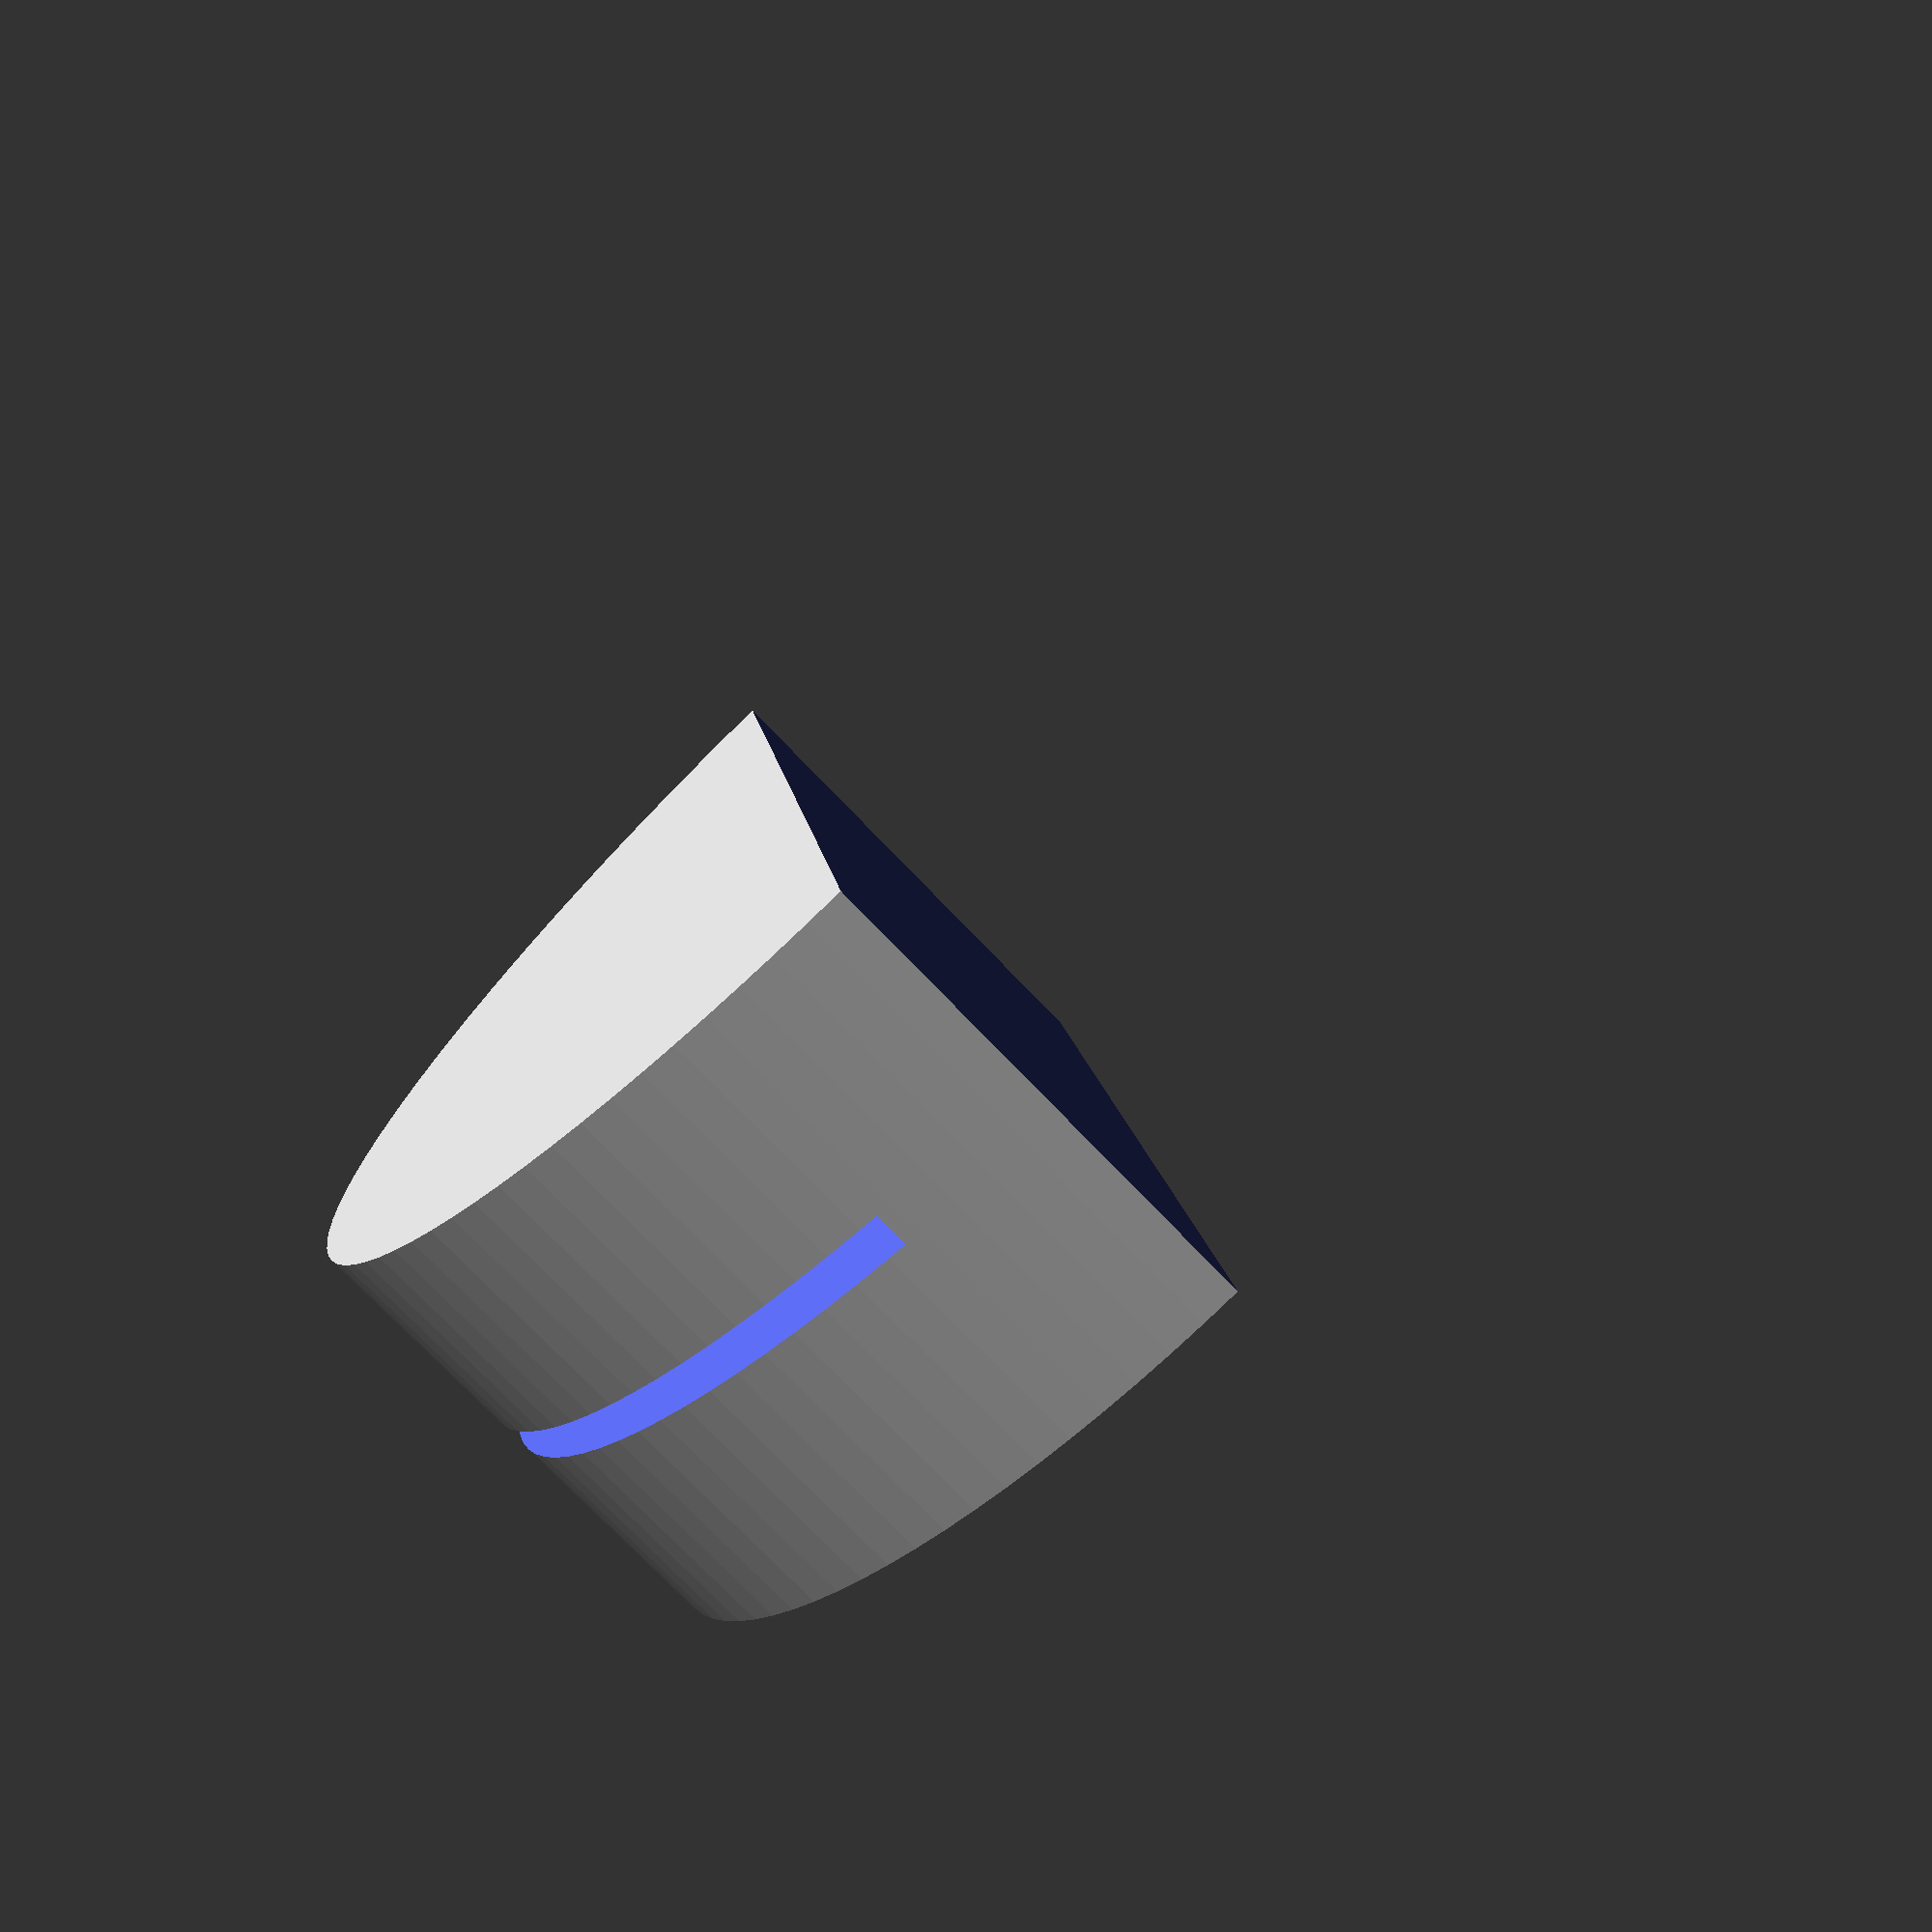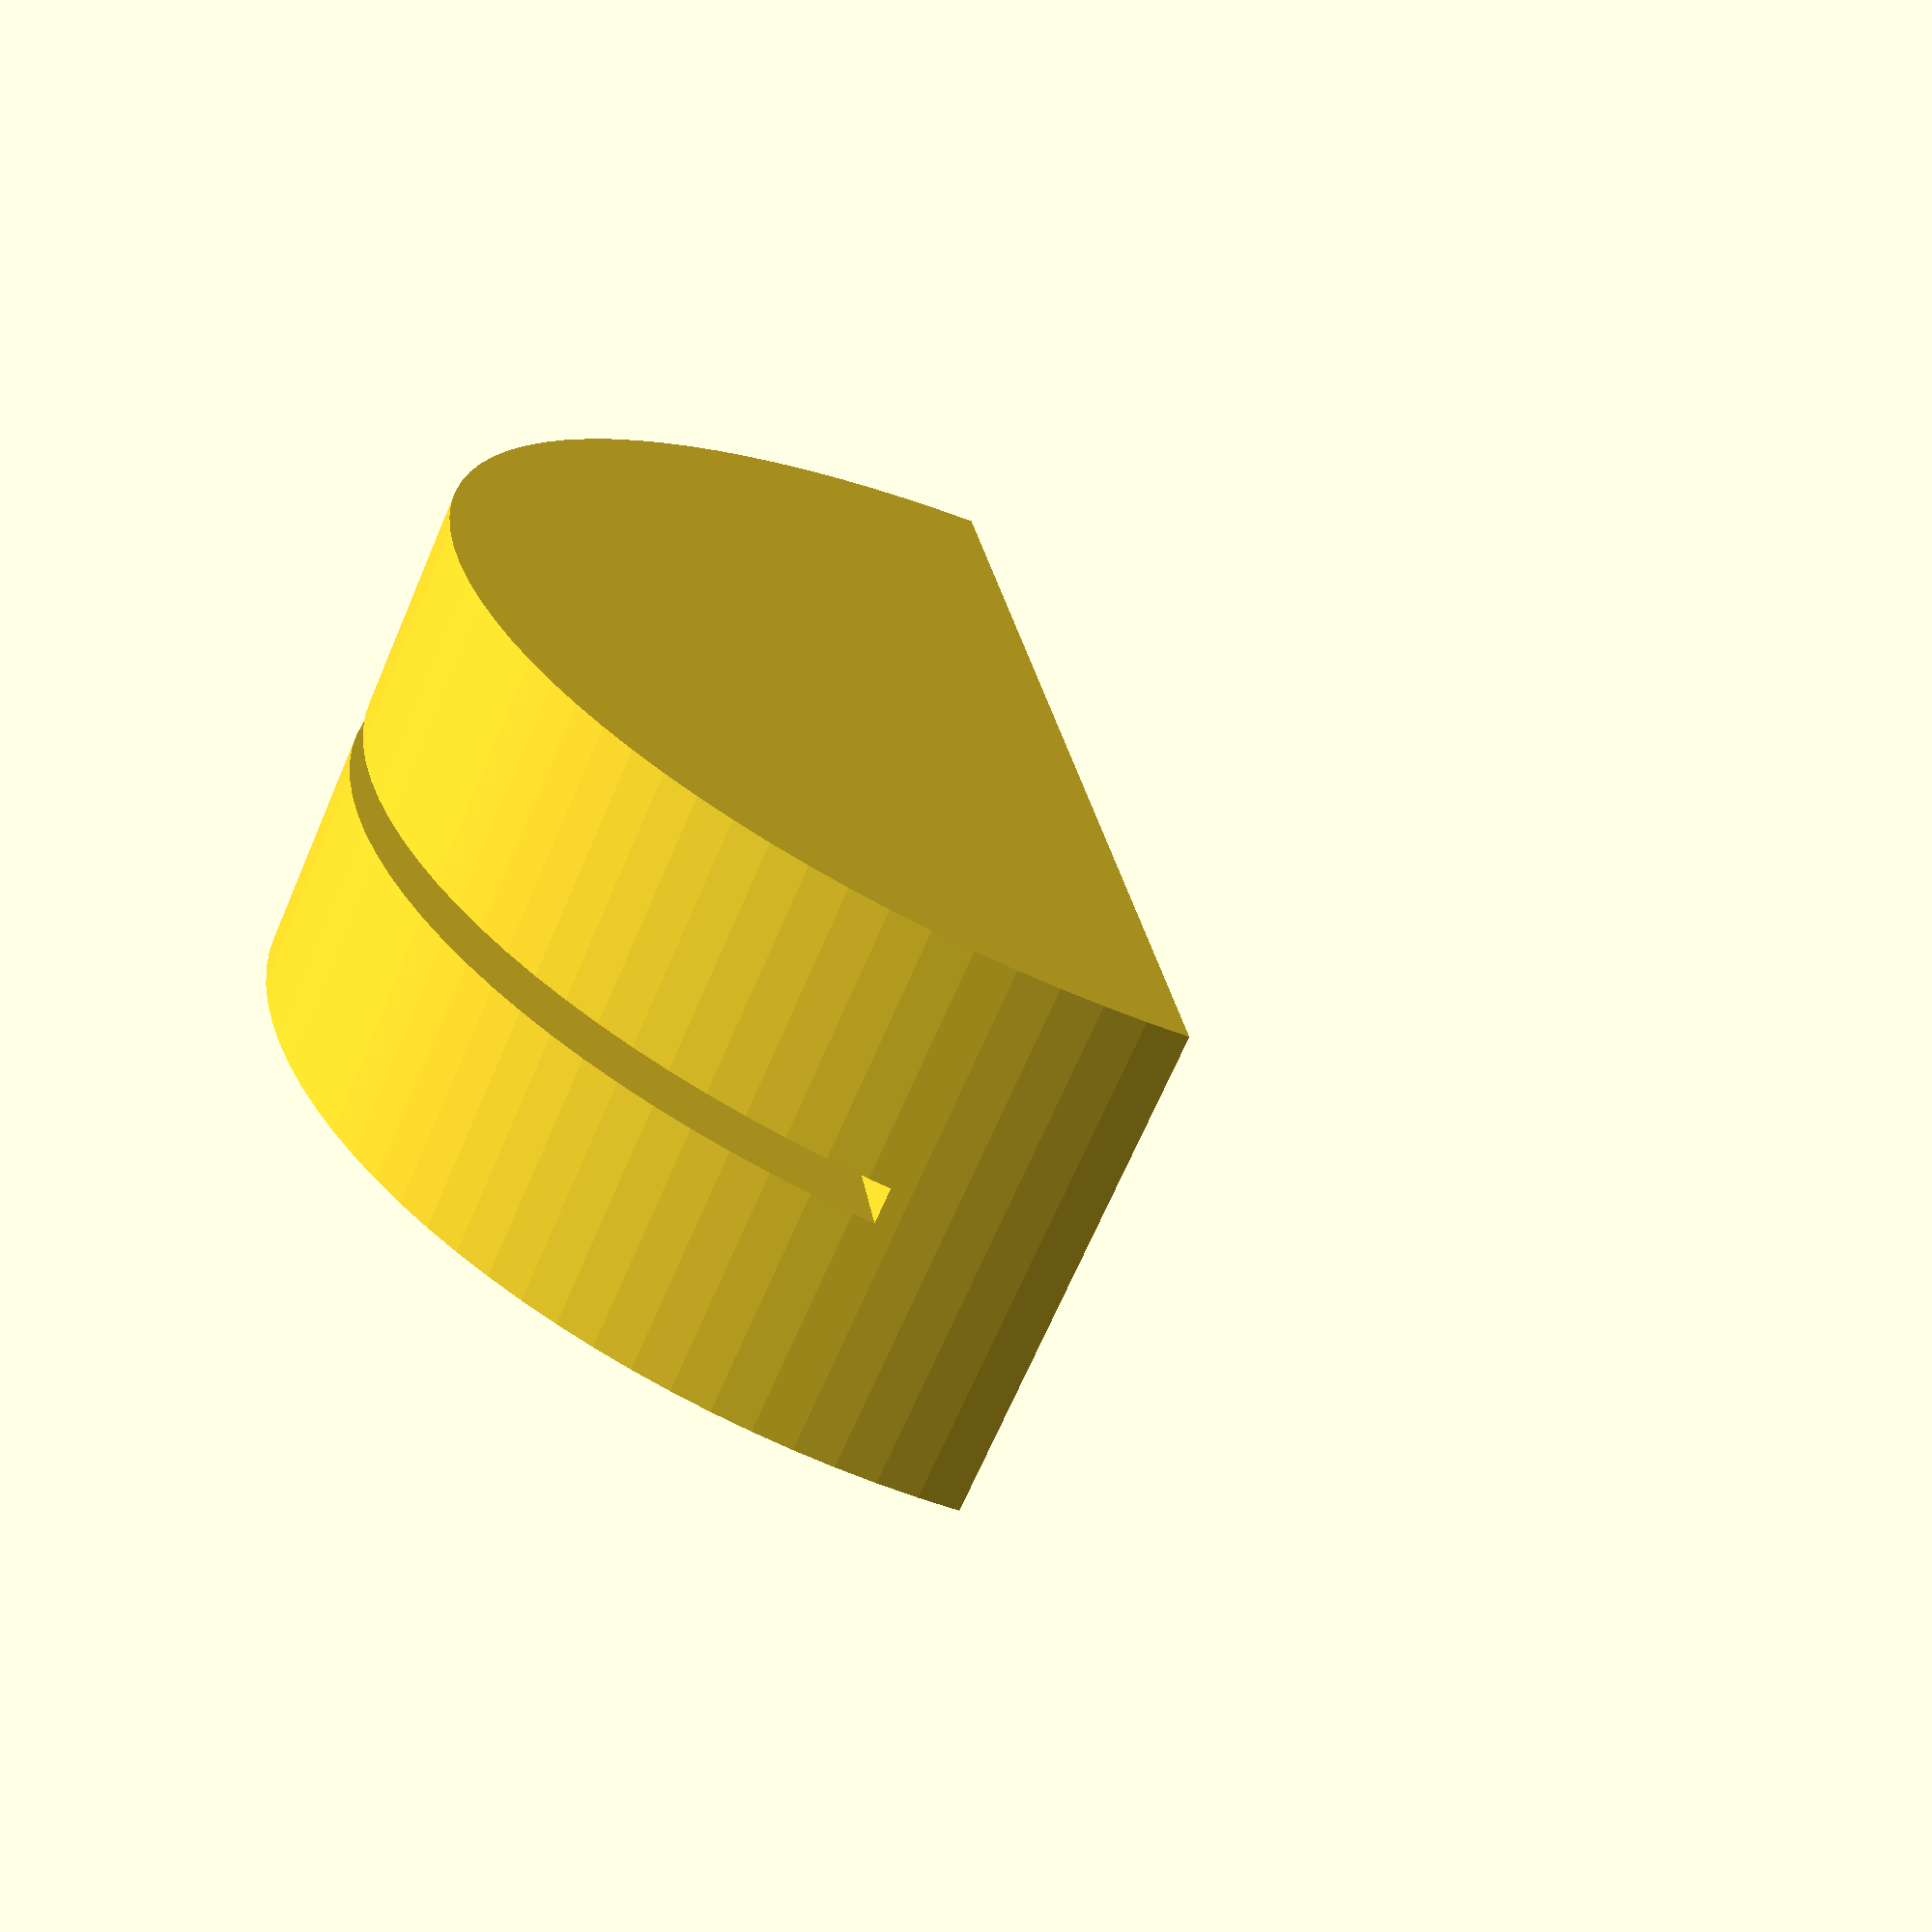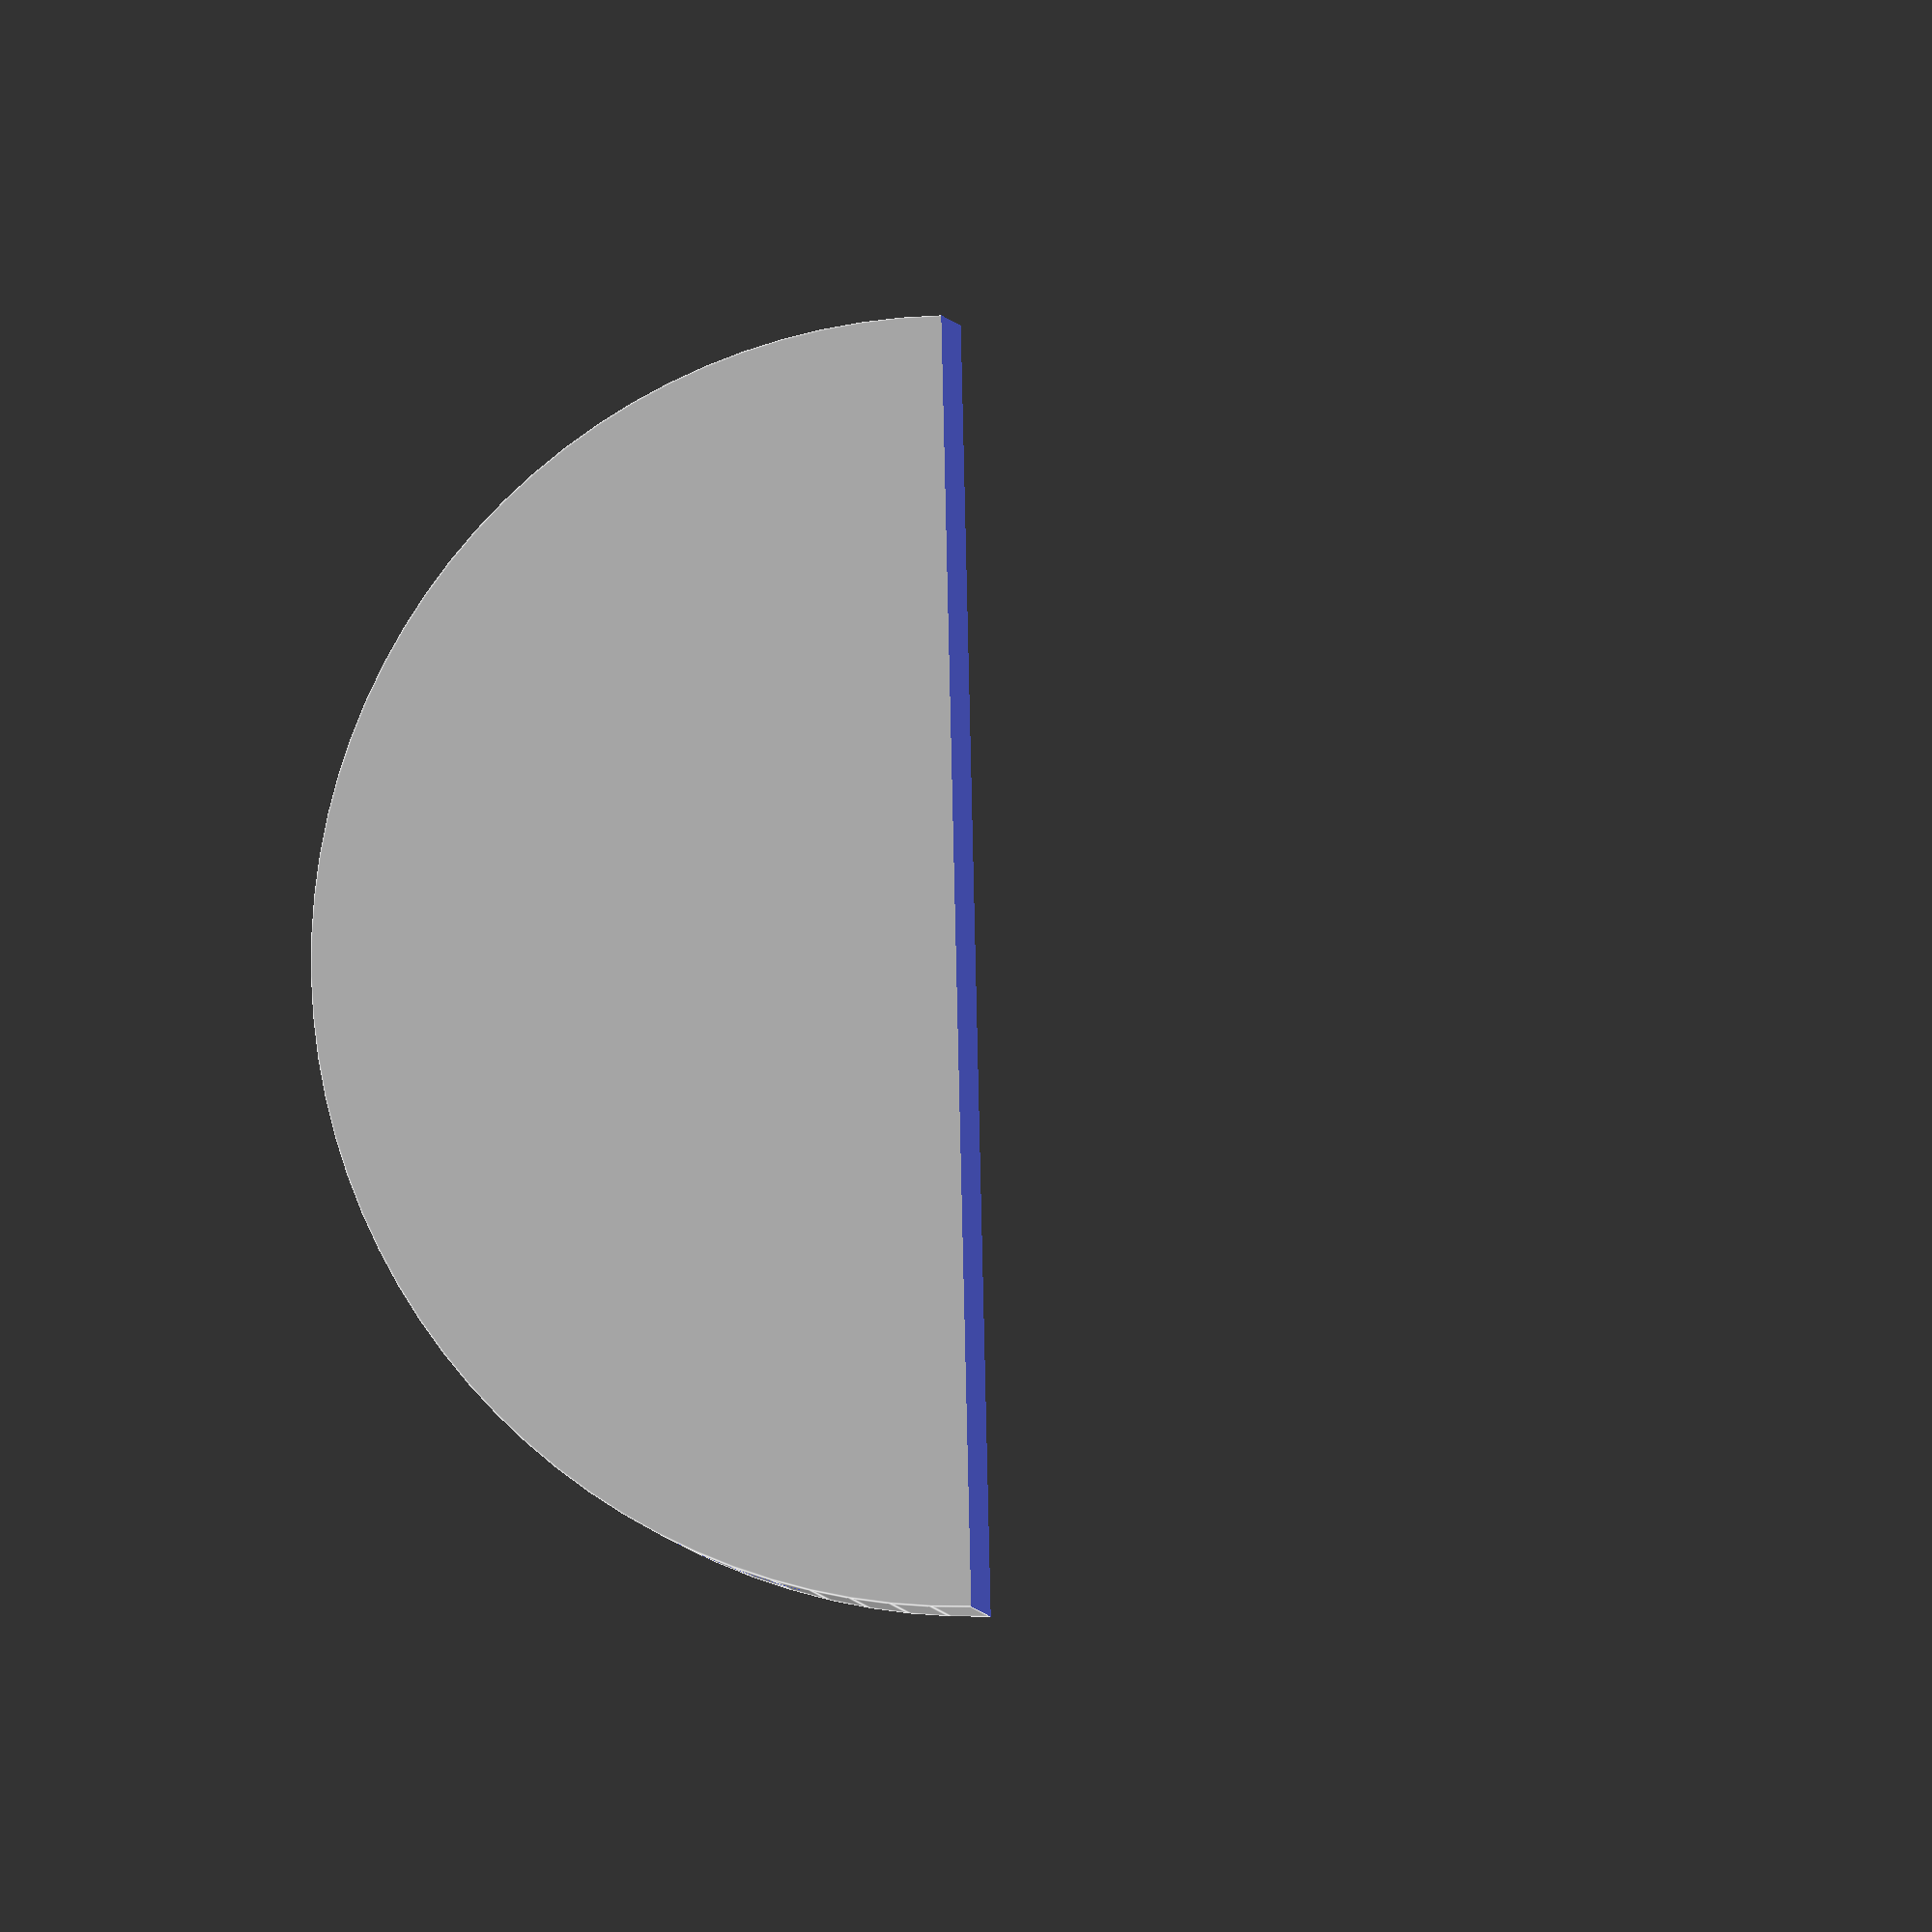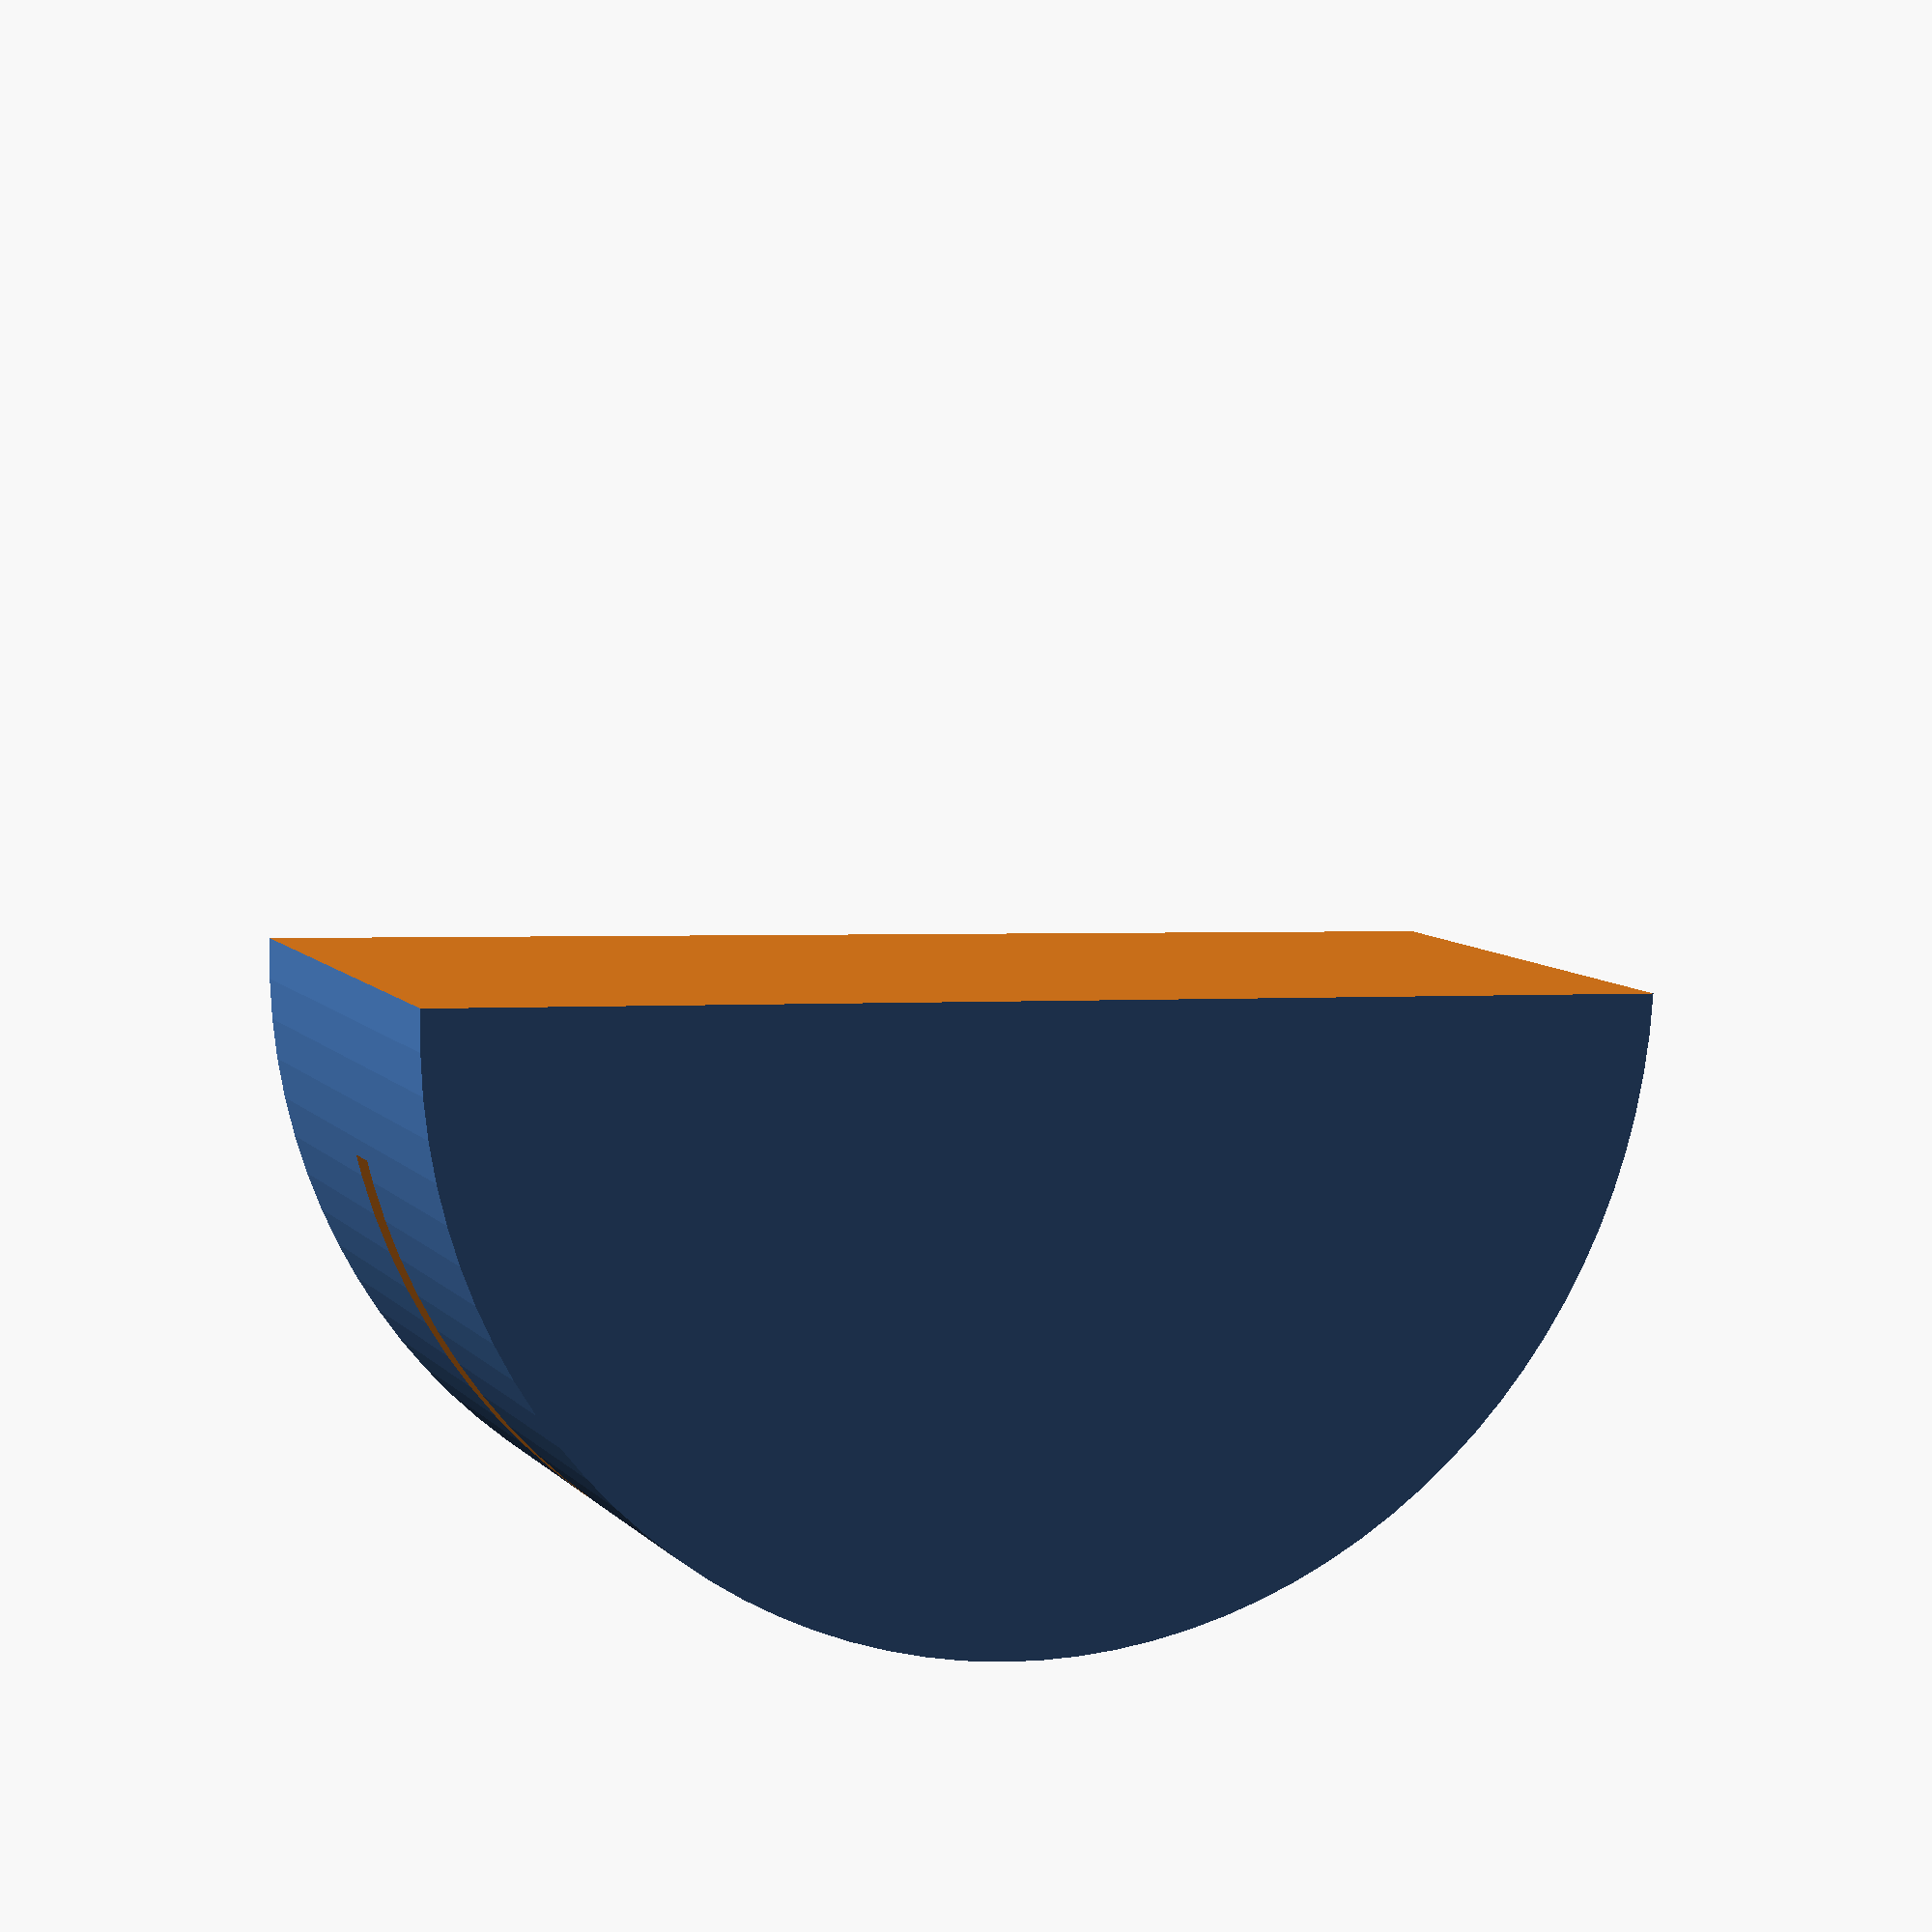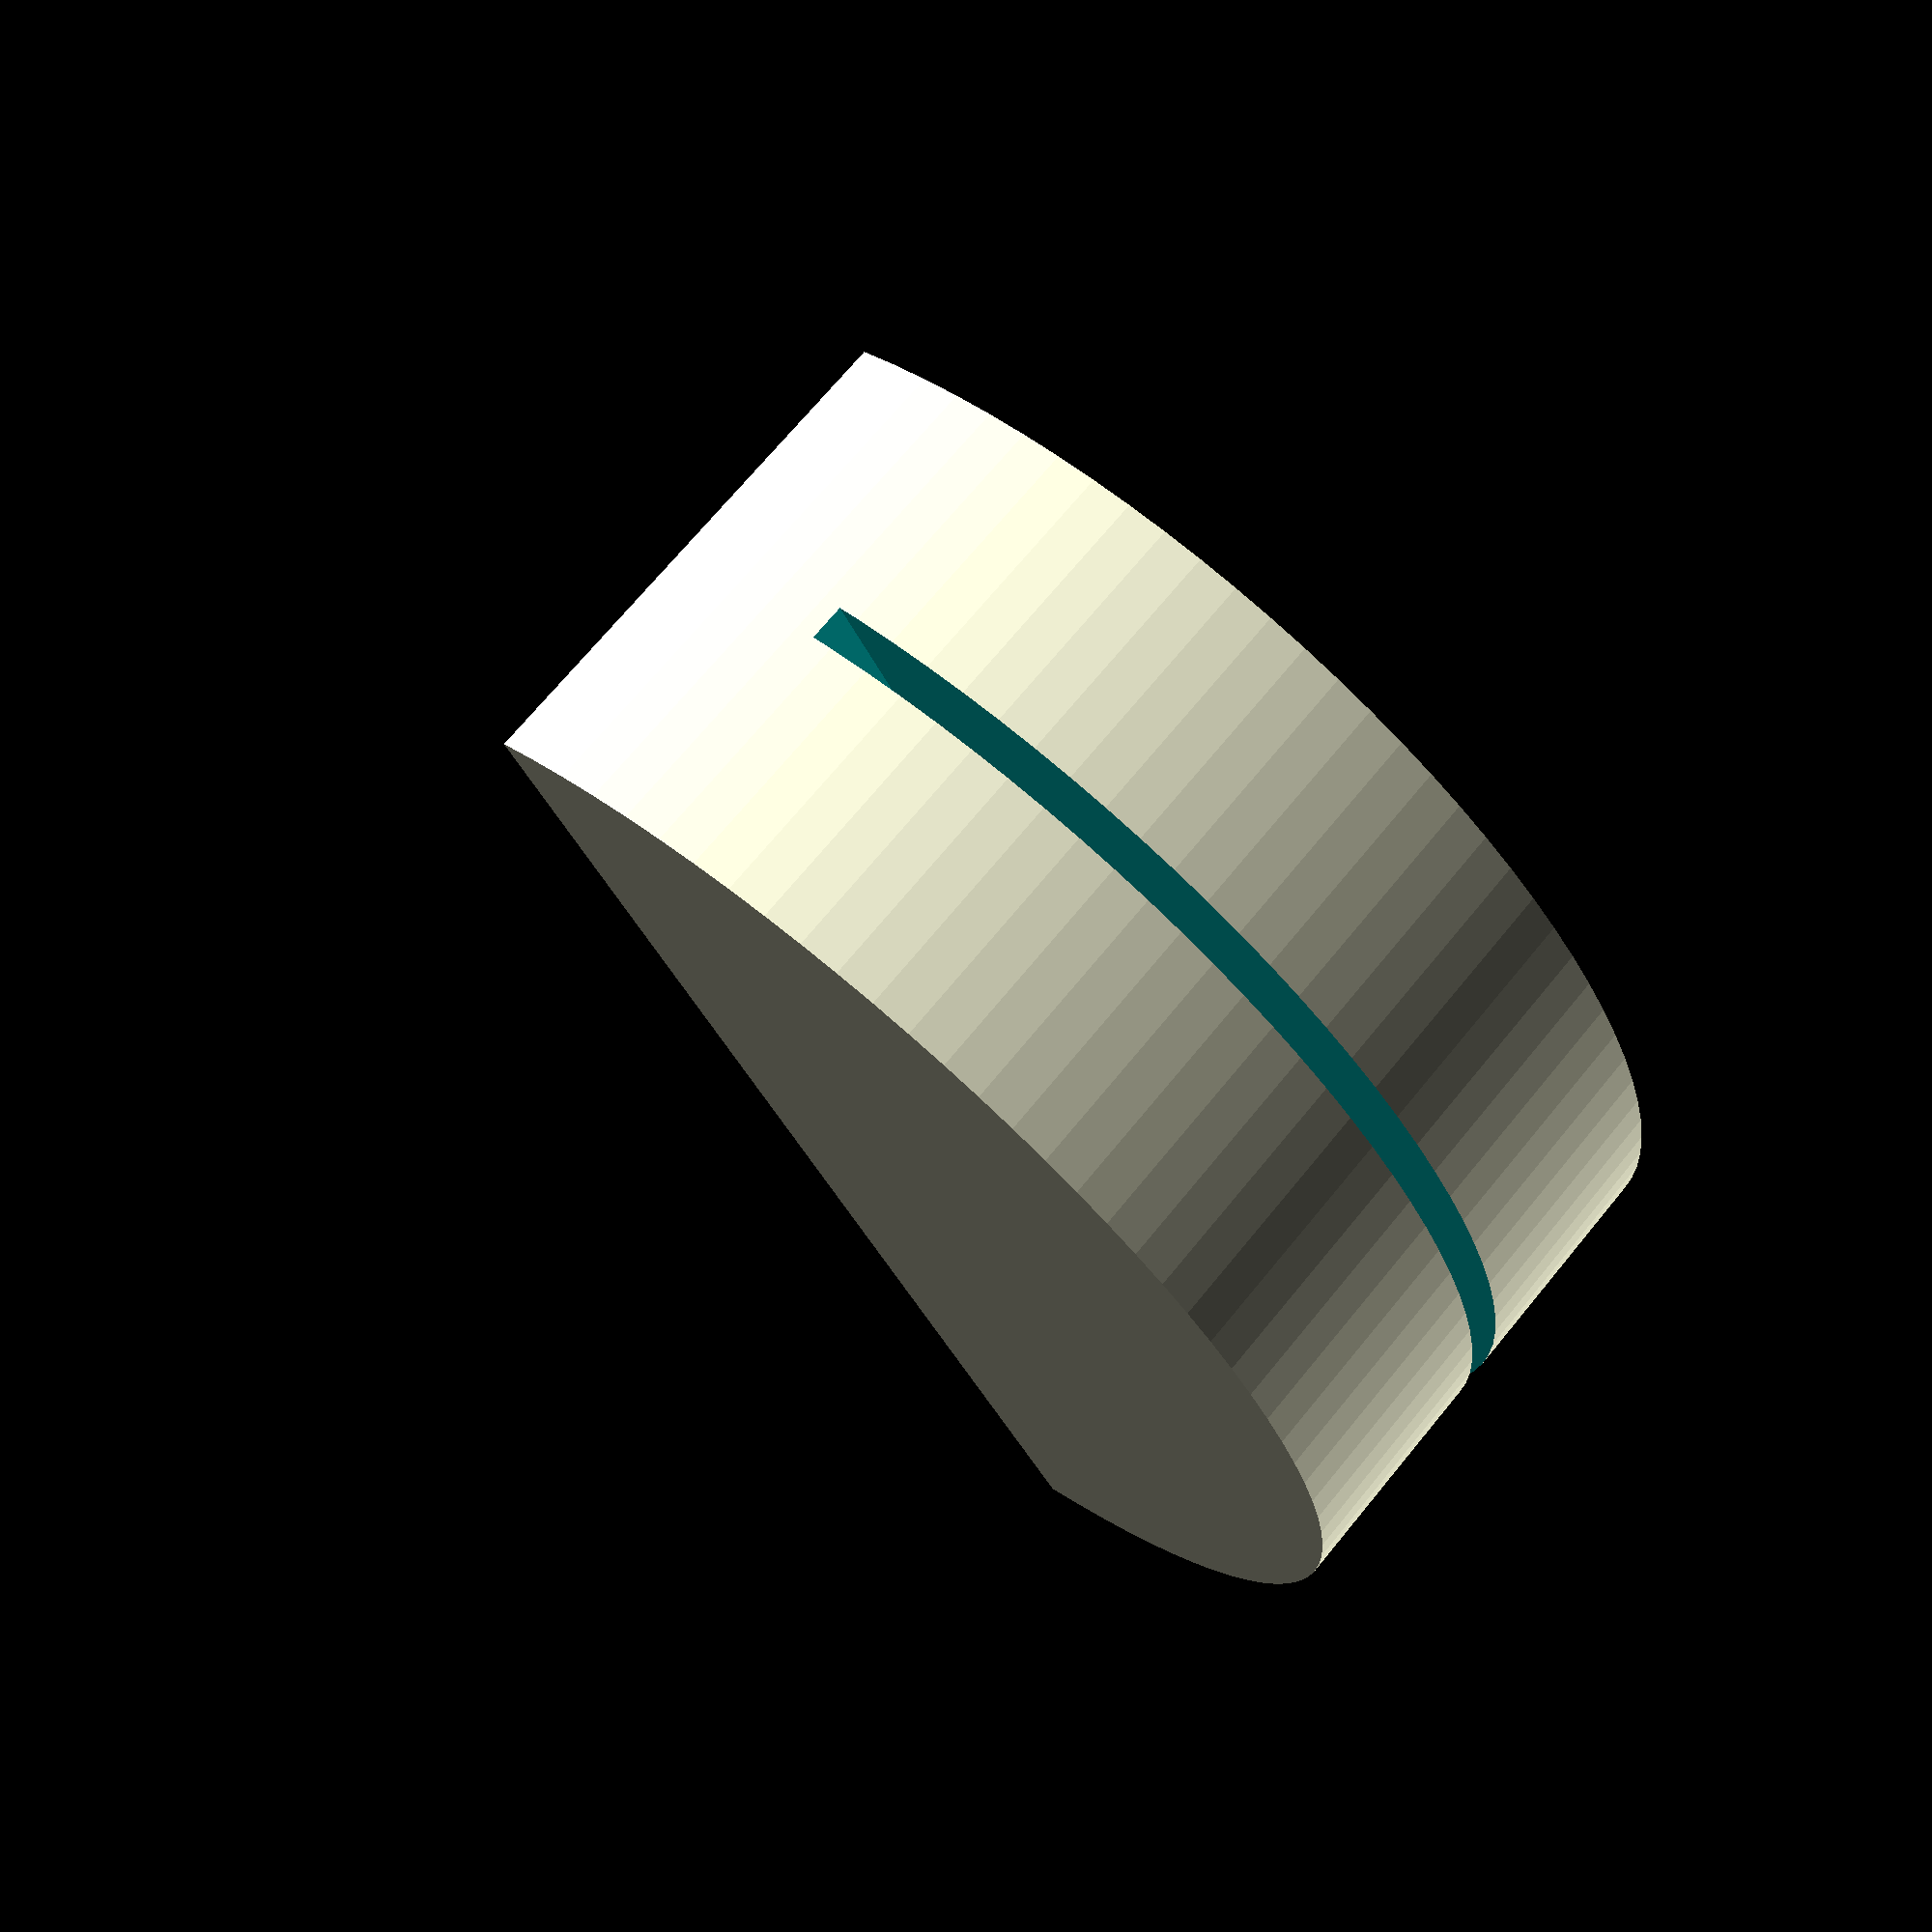
<openscad>
//number of records
records=1;

for(i=[0:1:records-1])
{
    translate([0,25*i,0])    difference(){
difference(){
    $fn=100;
rotate([90,0,0])cylinder(38.1+10,114.3/1.85,114.3/1.85,center=true);
translate([0,0,-314.3/2-10])rotate([90,0,0])cube([314.3*2+50,314.3+20,314.3],center=true);
}
translate([0,0,114.3+60])rotate([-90,0,0])cube([314.3,314.3,3.5], center=true);
}
}
</openscad>
<views>
elev=266.1 azim=278.4 roll=45.8 proj=p view=wireframe
elev=46.1 azim=69.9 roll=65.1 proj=p view=wireframe
elev=32.0 azim=300.8 roll=92.6 proj=o view=edges
elev=262.9 azim=203.6 roll=2.6 proj=p view=solid
elev=332.3 azim=58.3 roll=318.2 proj=p view=solid
</views>
